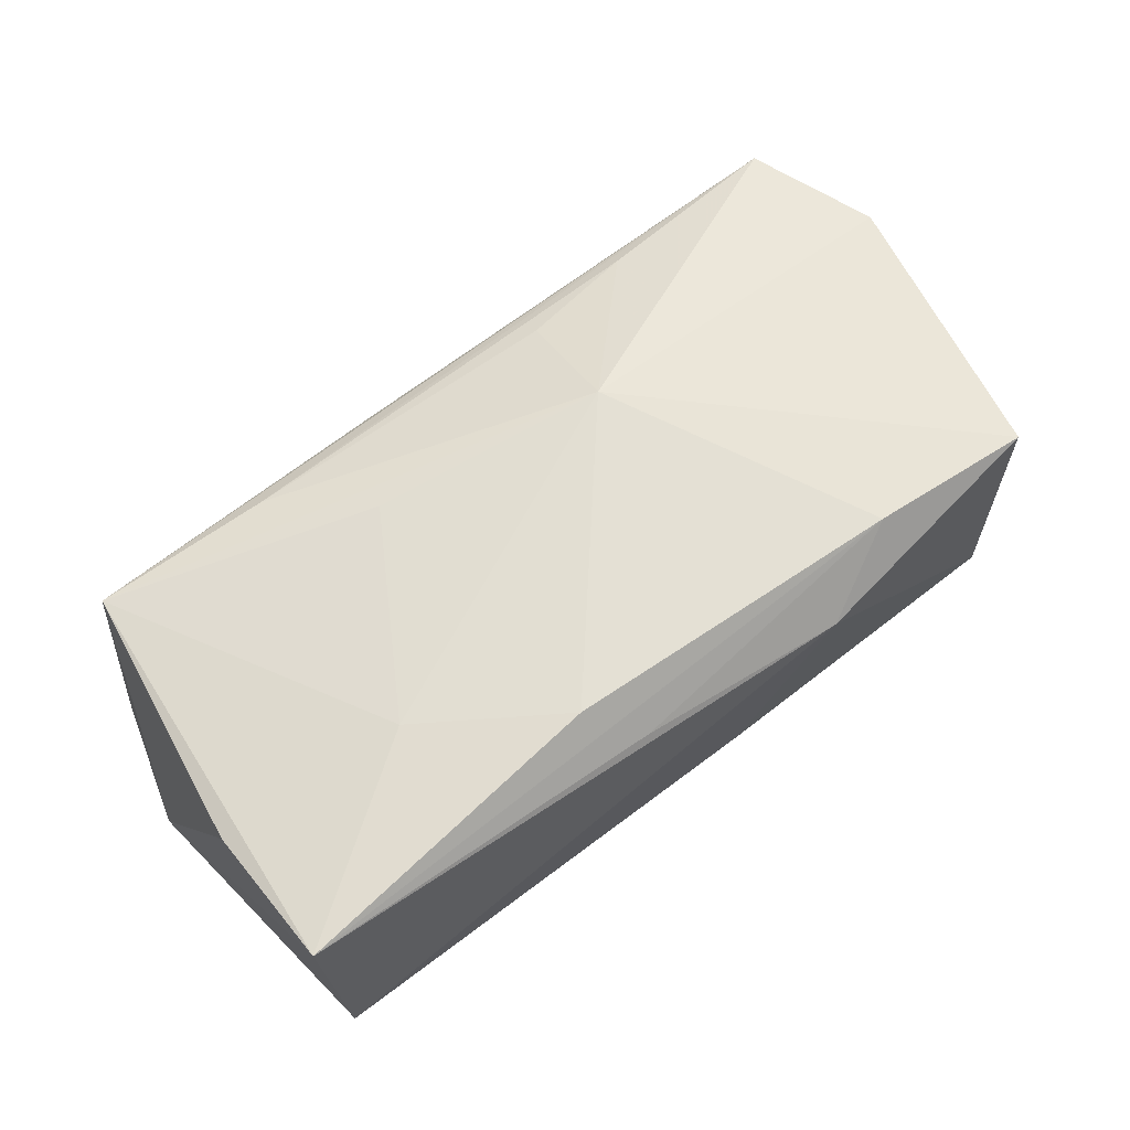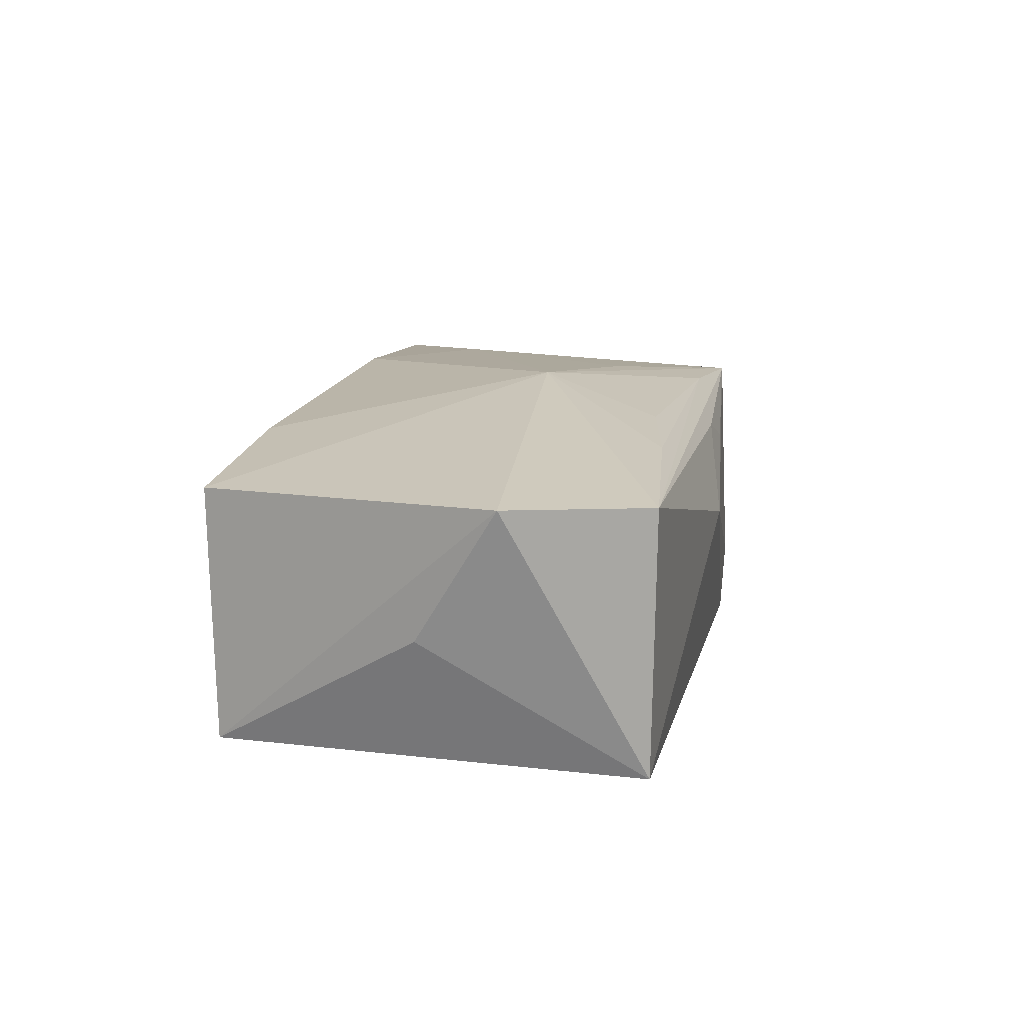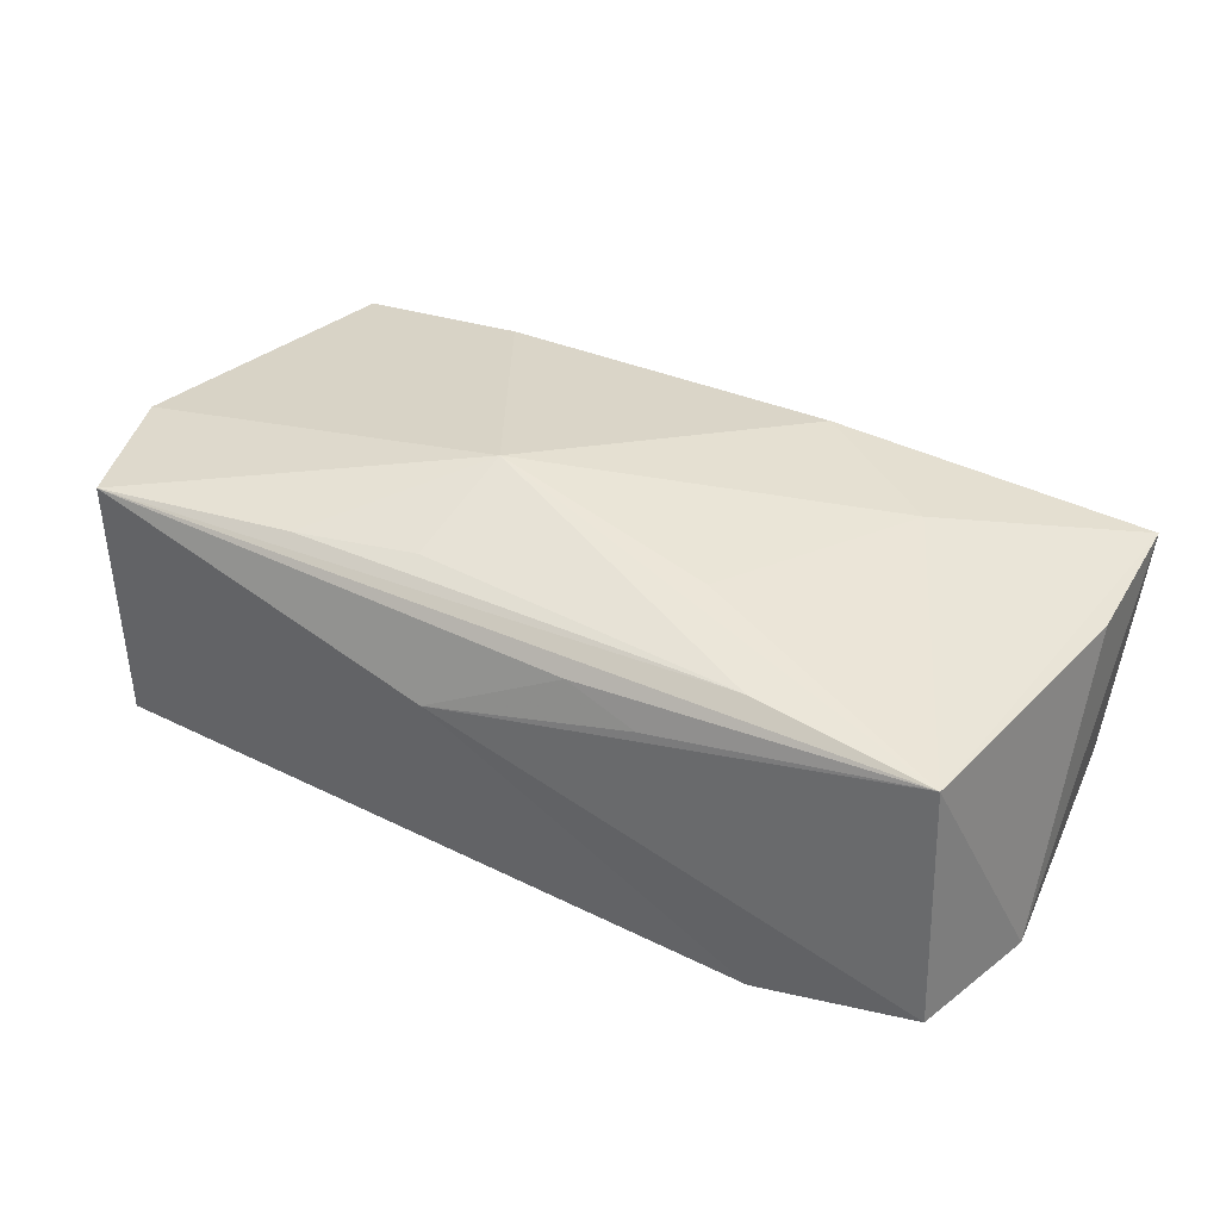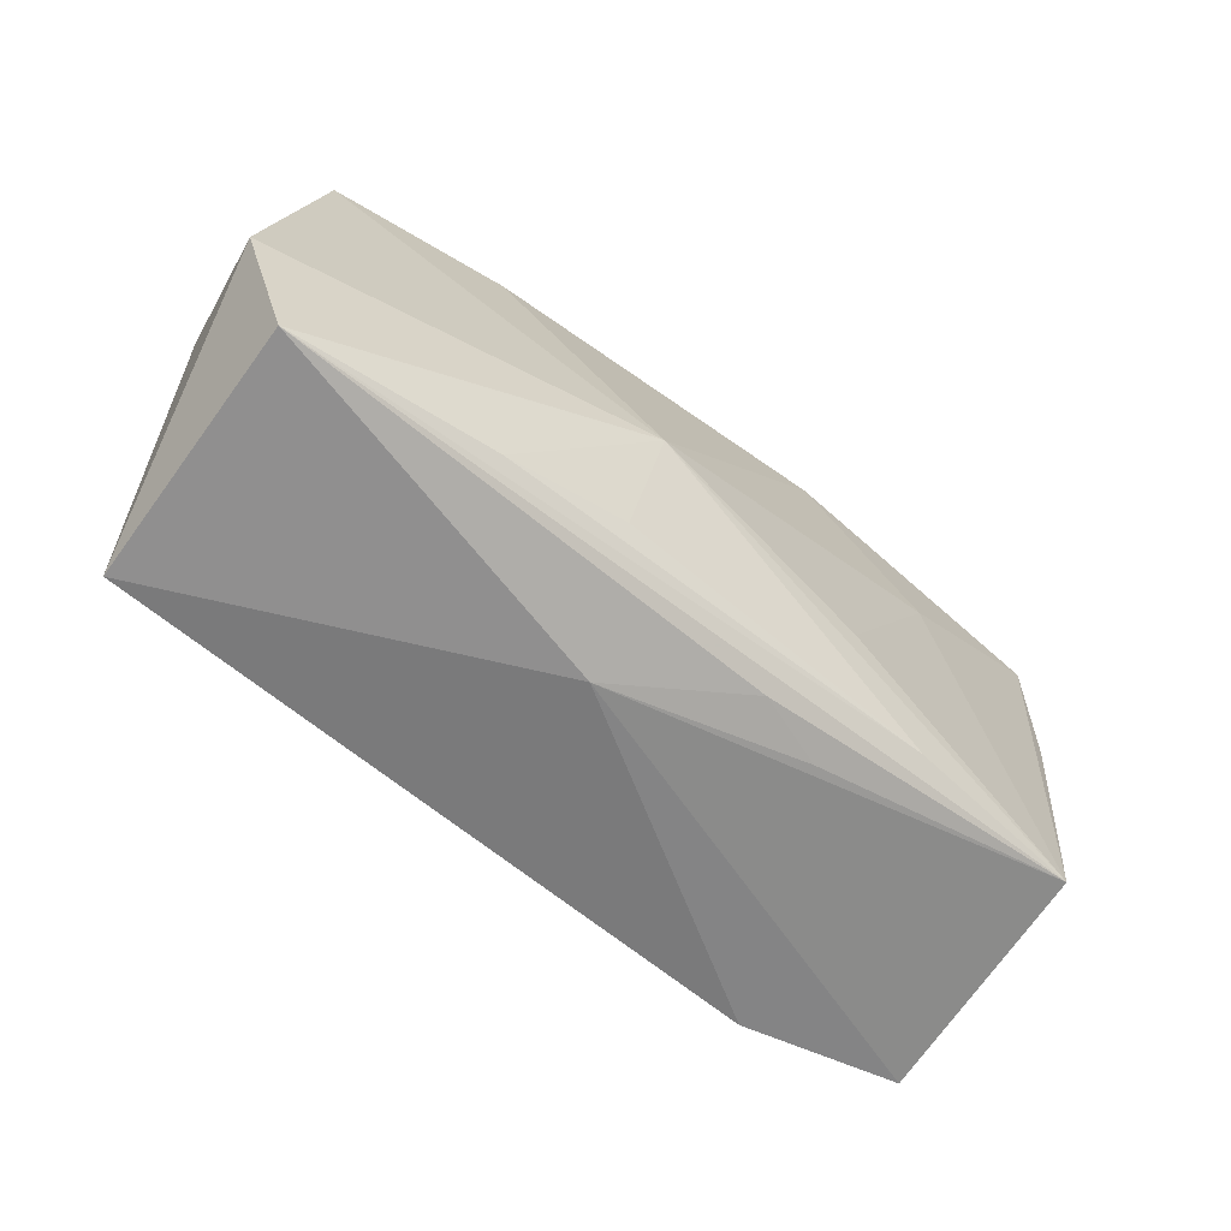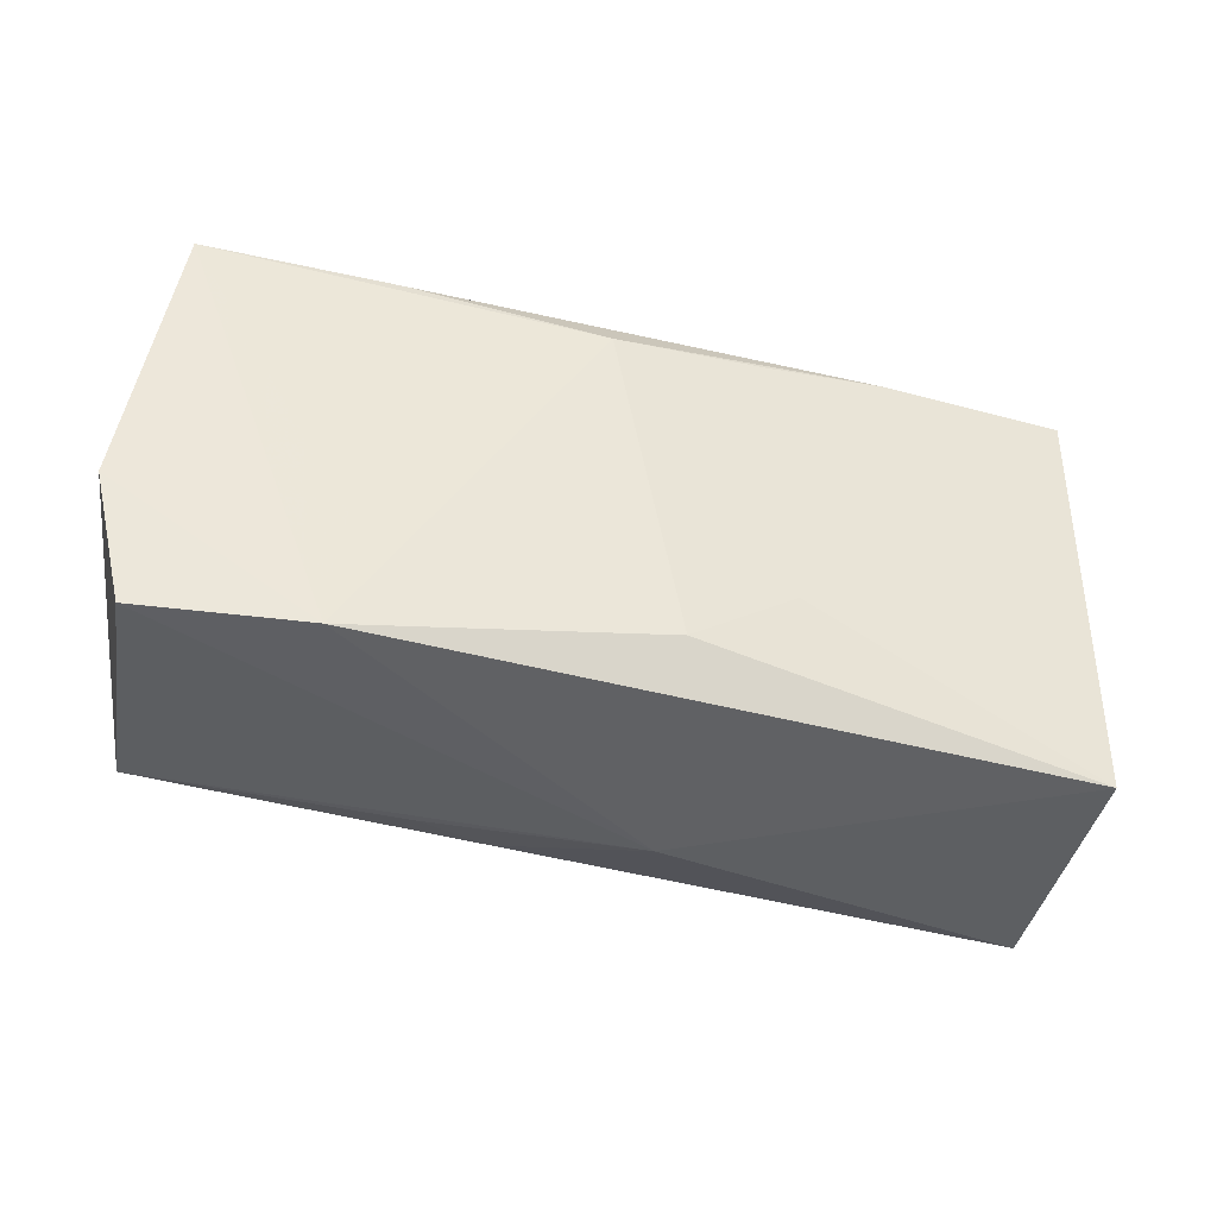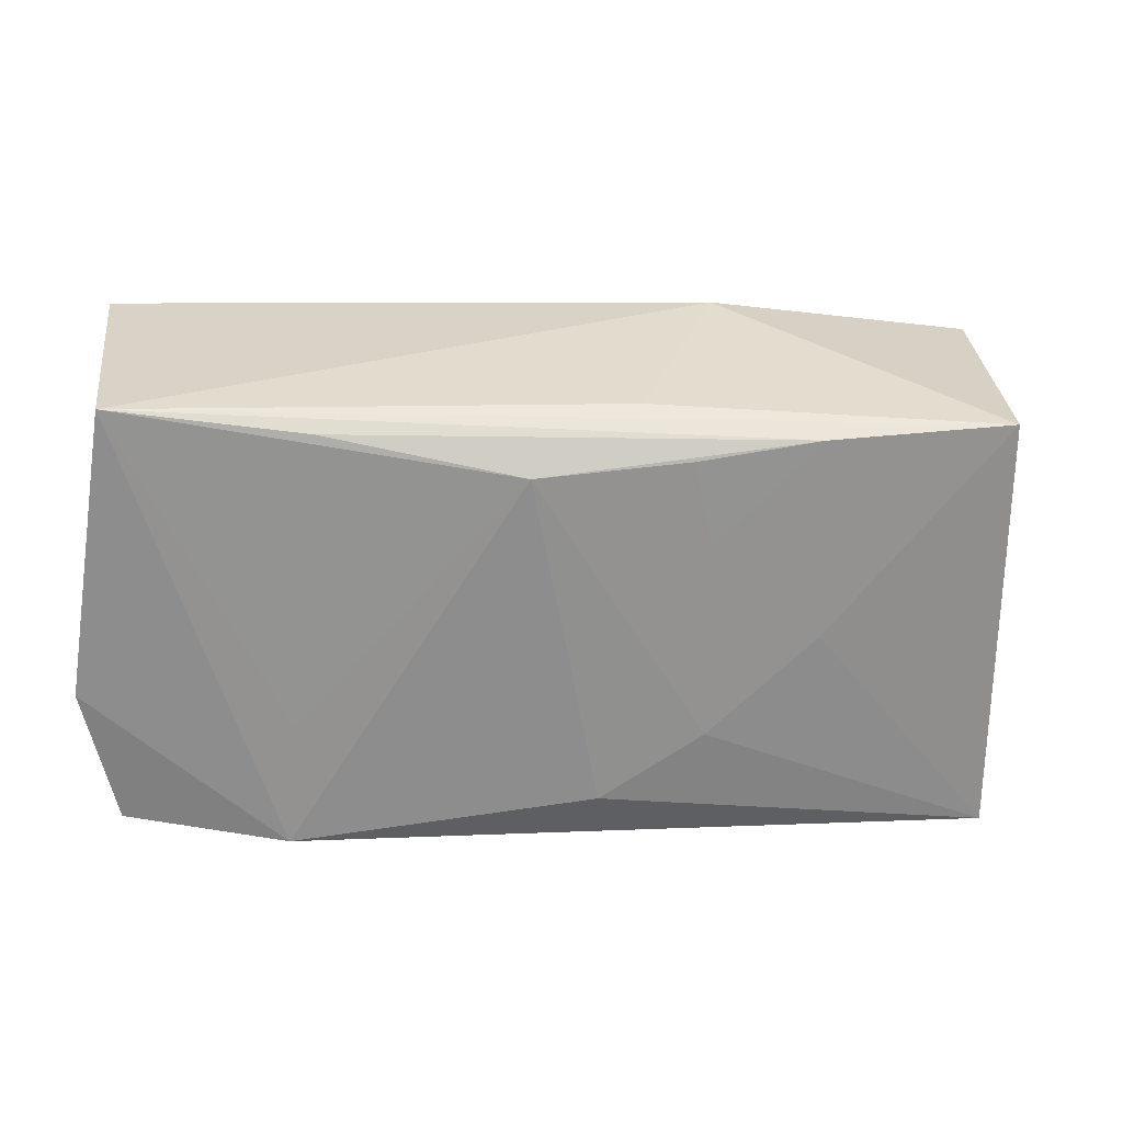
<metadata>
{"format":"obj","ext":"obj","renderer":"f3d","projection":"perspective","resolution":1024,"background":"white","views":[{"elev":61.0,"azim":144.8,"up":"+Z"},{"elev":15.1,"azim":-76.4,"up":"+Z"},{"elev":36.4,"azim":31.6,"up":"+Z"},{"elev":-65.4,"azim":-36.7,"up":"+Y"},{"elev":-39.4,"azim":167.5,"up":"+Y"},{"elev":25.6,"azim":177.3,"up":"+Y"}]}
</metadata>
<code>
v -0.01137 0.007558 -0.01318
v 0.002696 0.014 -0.01425
v -0.009864 0.01469 -0.01311
v 0.01301 -0.01834 0.006638
v 0.01013 0.01677 0.01327
v 0.02159 -0.007258 -0.01392
v -0.02007 0.01582 -0.01202
v -0.03825 -0.001586 0.0005547
v -0.01311 0.02031 0.007824
v -0.0355 0.01641 0.0111
v -0.01816 -0.01744 0.01224
v -0.002575 -0.01436 -0.01425
v -0.0354 0.01605 -0.0101
v 0.03903 -0.00504 -0.01193
v -0.007869 -0.01519 0.01262
v 0.02259 -0.01771 -0.01425
v 0.03633 -0.0164 -0.01182
v -0.00611 0.01814 -0.009549
v 0.02203 0.00923 0.01249
v 0.03711 0.02031 0.009917
v -0.0352 -0.01969 -0.01033
v 0.02006 -0.01516 0.01083
v 0.03514 0.01941 -0.01204
v 0.03522 -0.01559 0.00911
v 0.01279 -0.00792 0.01311
v 0.03784 0.007998 0.009094
v 0.01898 0.01746 -0.01296
v -0.01117 -0.008927 -0.01365
v -0.004322 -0.0207 0.003345
v -0.02028 -0.0008874 -0.01249
v -0.03966 -0.00856 0.01186
v -0.03543 -0.02001 0.01169
v 0.005739 0.01991 0.009309
v -0.02032 0.01657 0.01262
v -0.00716 -0.005142 0.01607
v 0.006966 -0.01822 0.008883
f 14 24 17
f 19 24 20
f 19 5 35
f 20 5 19
f 14 20 26
f 26 24 14
f 20 24 26
f 33 20 9
f 10 31 35
f 32 31 21
f 35 31 32
f 16 21 12
f 14 17 16
f 12 2 16
f 35 24 25
f 25 19 35
f 24 19 25
f 12 21 28
f 21 30 28
f 28 2 12
f 9 10 34
f 34 33 9
f 34 5 20
f 20 33 34
f 35 5 34
f 34 10 35
f 7 2 3
f 7 27 2
f 31 10 13
f 13 30 21
f 13 7 30
f 13 10 9
f 9 18 13
f 23 20 14
f 14 16 23
f 2 27 23
f 9 20 23
f 23 18 9
f 27 7 23
f 23 13 18
f 7 13 23
f 3 2 1
f 2 28 1
f 1 28 30
f 1 7 3
f 30 7 1
f 21 31 8
f 8 13 21
f 31 13 8
f 22 32 24
f 22 24 35
f 35 15 22
f 24 32 36
f 36 4 24
f 29 17 24
f 24 4 29
f 29 16 17
f 21 16 29
f 29 32 21
f 29 36 32
f 4 36 29
f 6 16 2
f 2 23 6
f 6 23 16
f 32 22 11
f 11 22 15
f 35 32 11
f 11 15 35

</code>
